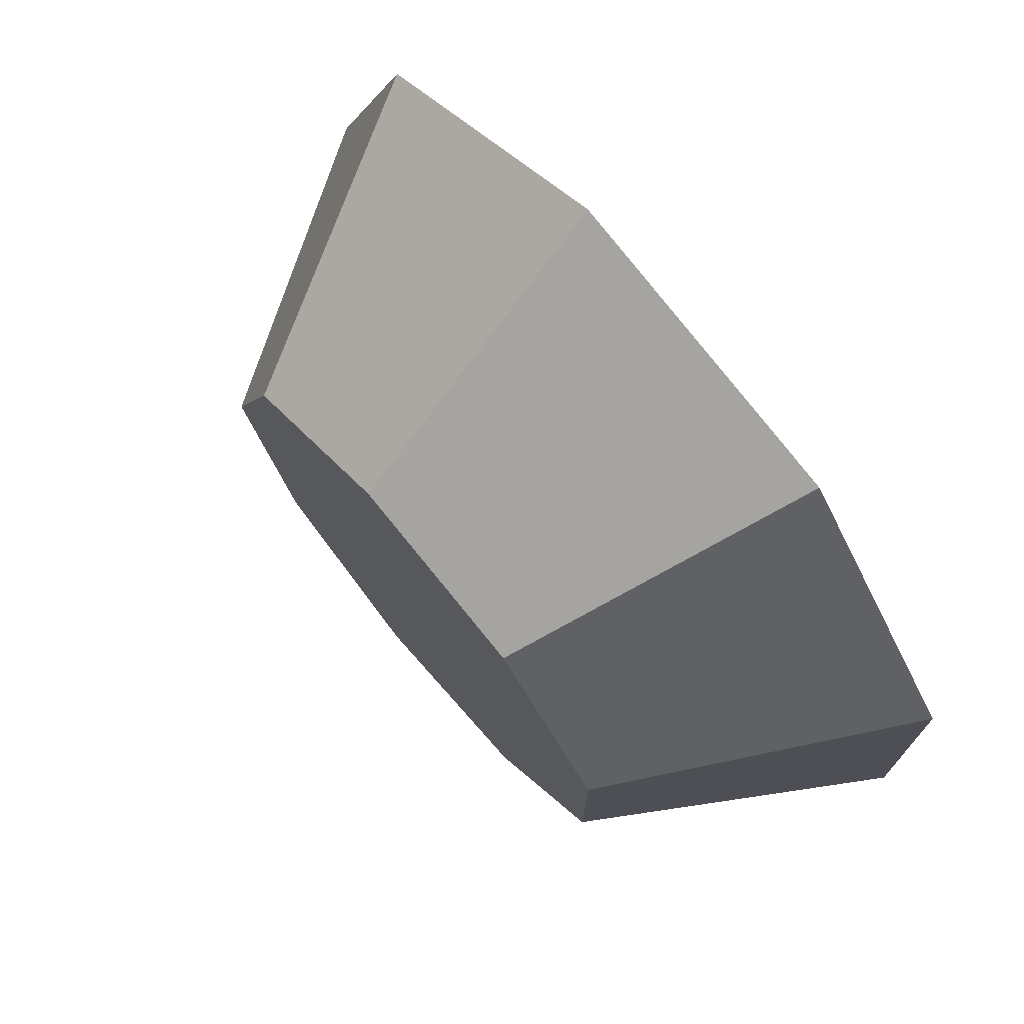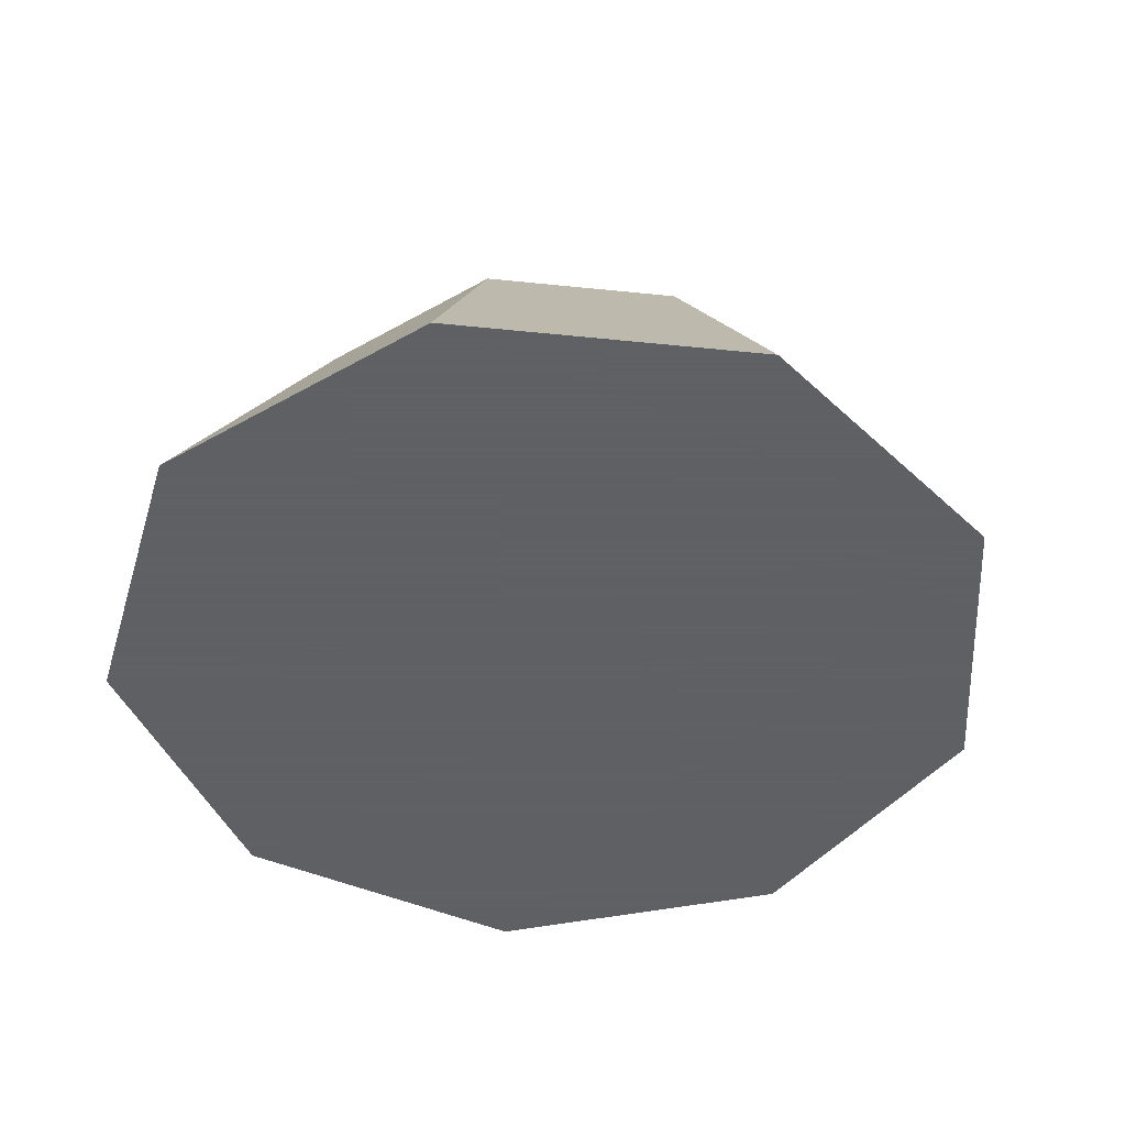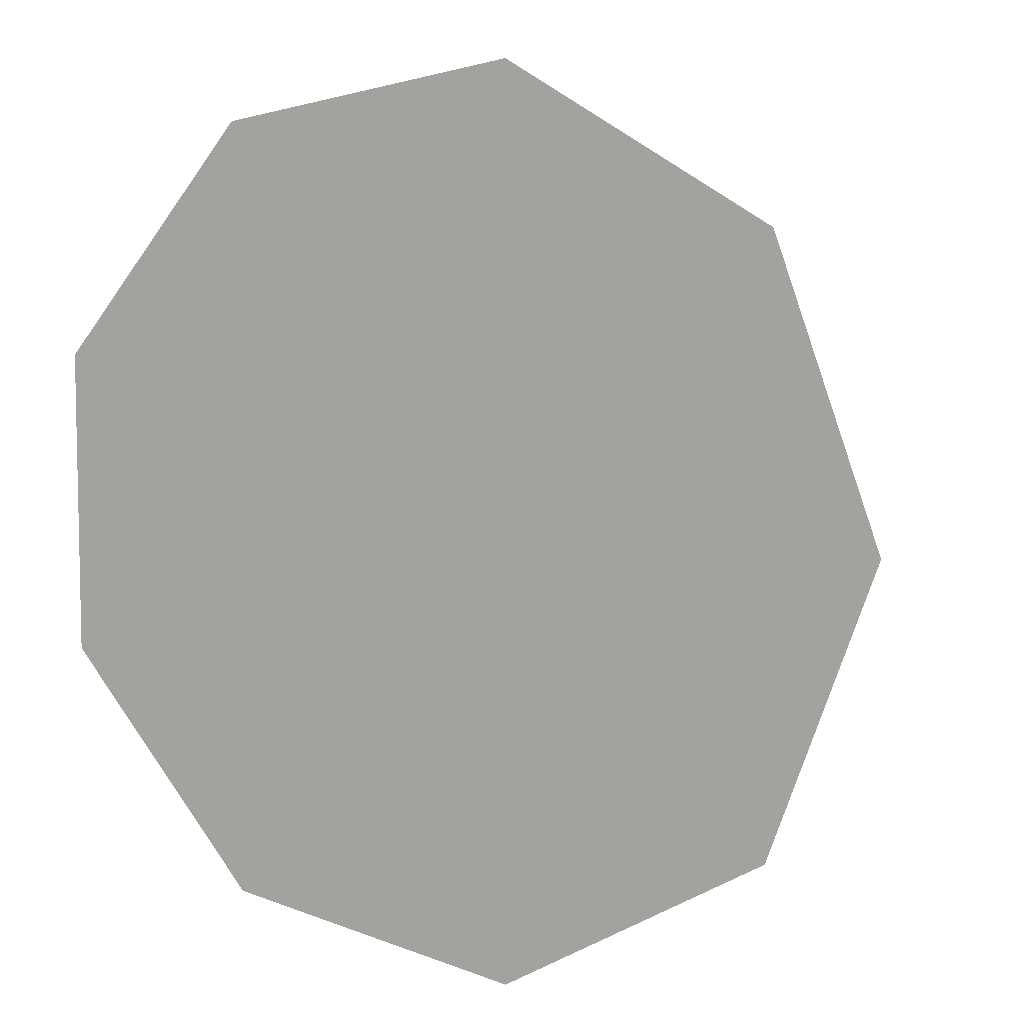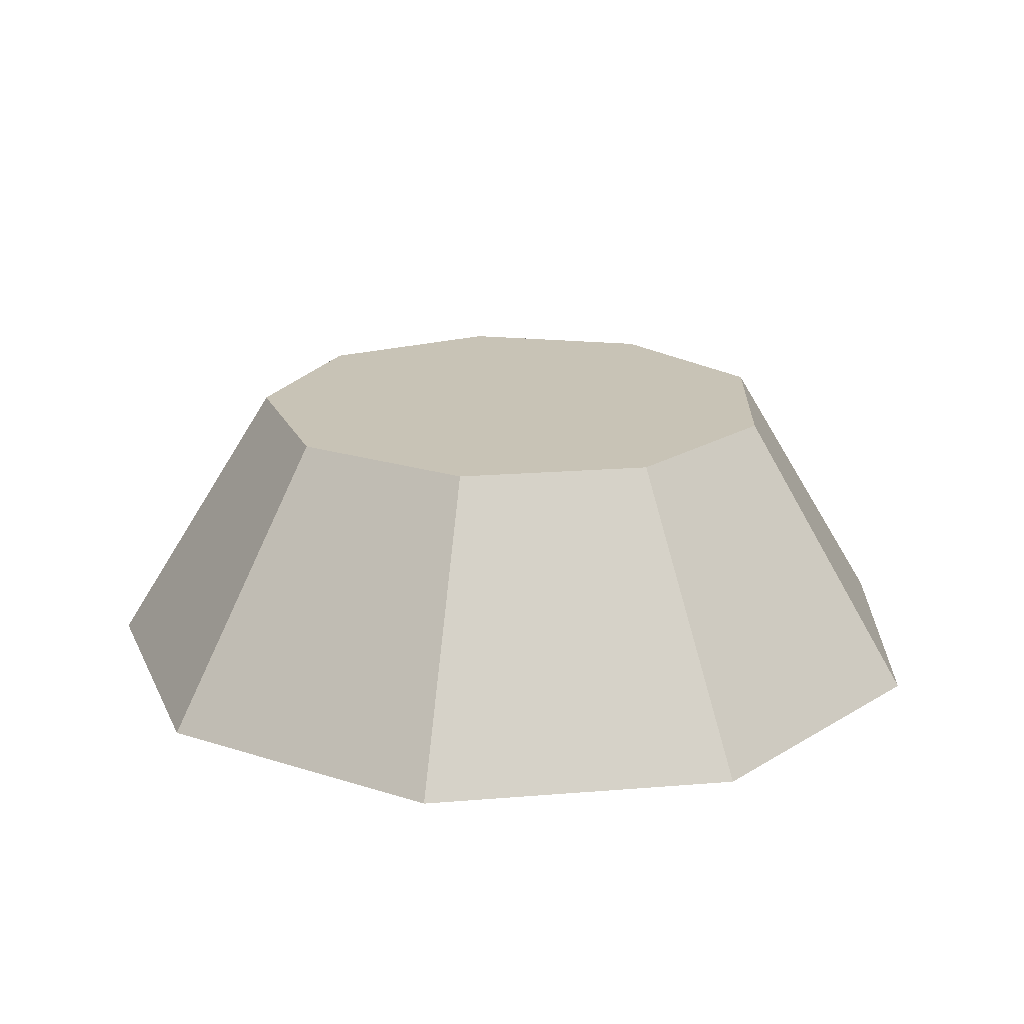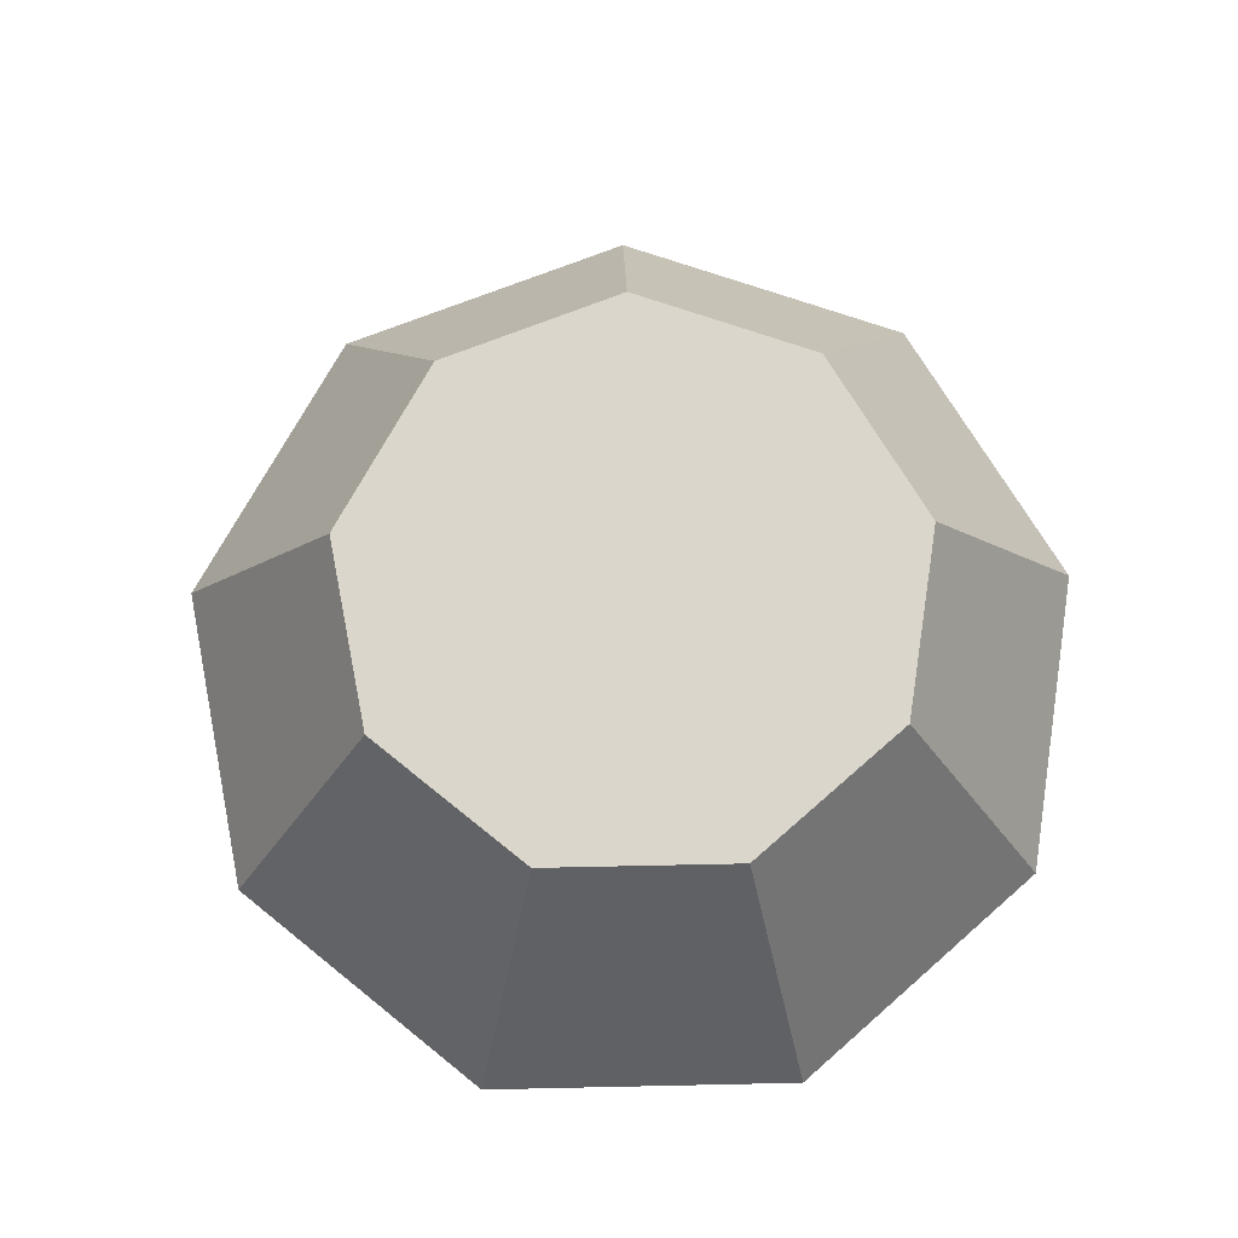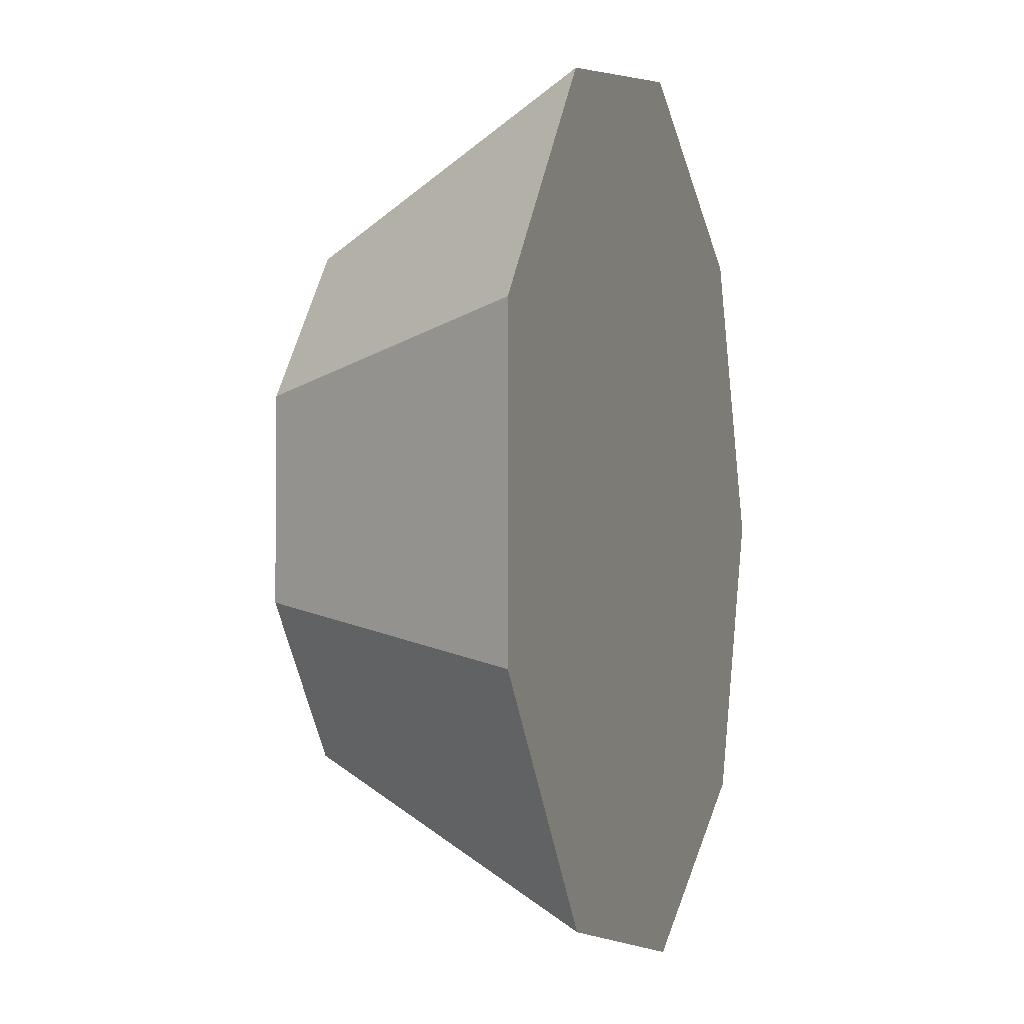
<metadata>
{"format":"obj","ext":"obj","renderer":"f3d","projection":"perspective","resolution":1024,"background":"white","views":[{"elev":73.7,"azim":-130.2,"up":"+Z"},{"elev":-45.3,"azim":23.2,"up":"+Y"},{"elev":7.4,"azim":27.2,"up":"+Z"},{"elev":19.5,"azim":-98.8,"up":"+Y"},{"elev":74.0,"azim":-171.2,"up":"+Y"},{"elev":-3.1,"azim":-71.9,"up":"+Z"}]}
</metadata>
<code>
v 2 -0.618 0
v 1.532 -0.618 1.286
v 0.347 -0.618 1.97
v -1 -0.618 1.732
v -1.879 -0.618 0.684
v -1.879 -0.618 -0.684
v -1 -0.618 -1.732
v 0.347 -0.618 -1.97
v 1.532 -0.618 -1.286
v 1.236 0.618 0
v 0.947 0.618 0.794
v 0.215 0.618 1.217
v -0.618 0.618 1.07
v -1.161 0.618 0.423
v -1.161 0.618 -0.423
v -0.618 0.618 -1.07
v 0.215 0.618 -1.217
v 0.947 0.618 -0.794
f 1 2 3 4 5 6 7 8 9
f 18 17 16 15 14 13 12 11 10
f 10 11 2 1
f 11 12 3 2
f 12 13 4 3
f 13 14 5 4
f 14 15 6 5
f 15 16 7 6
f 16 17 8 7
f 17 18 9 8
f 18 10 1 9

</code>
